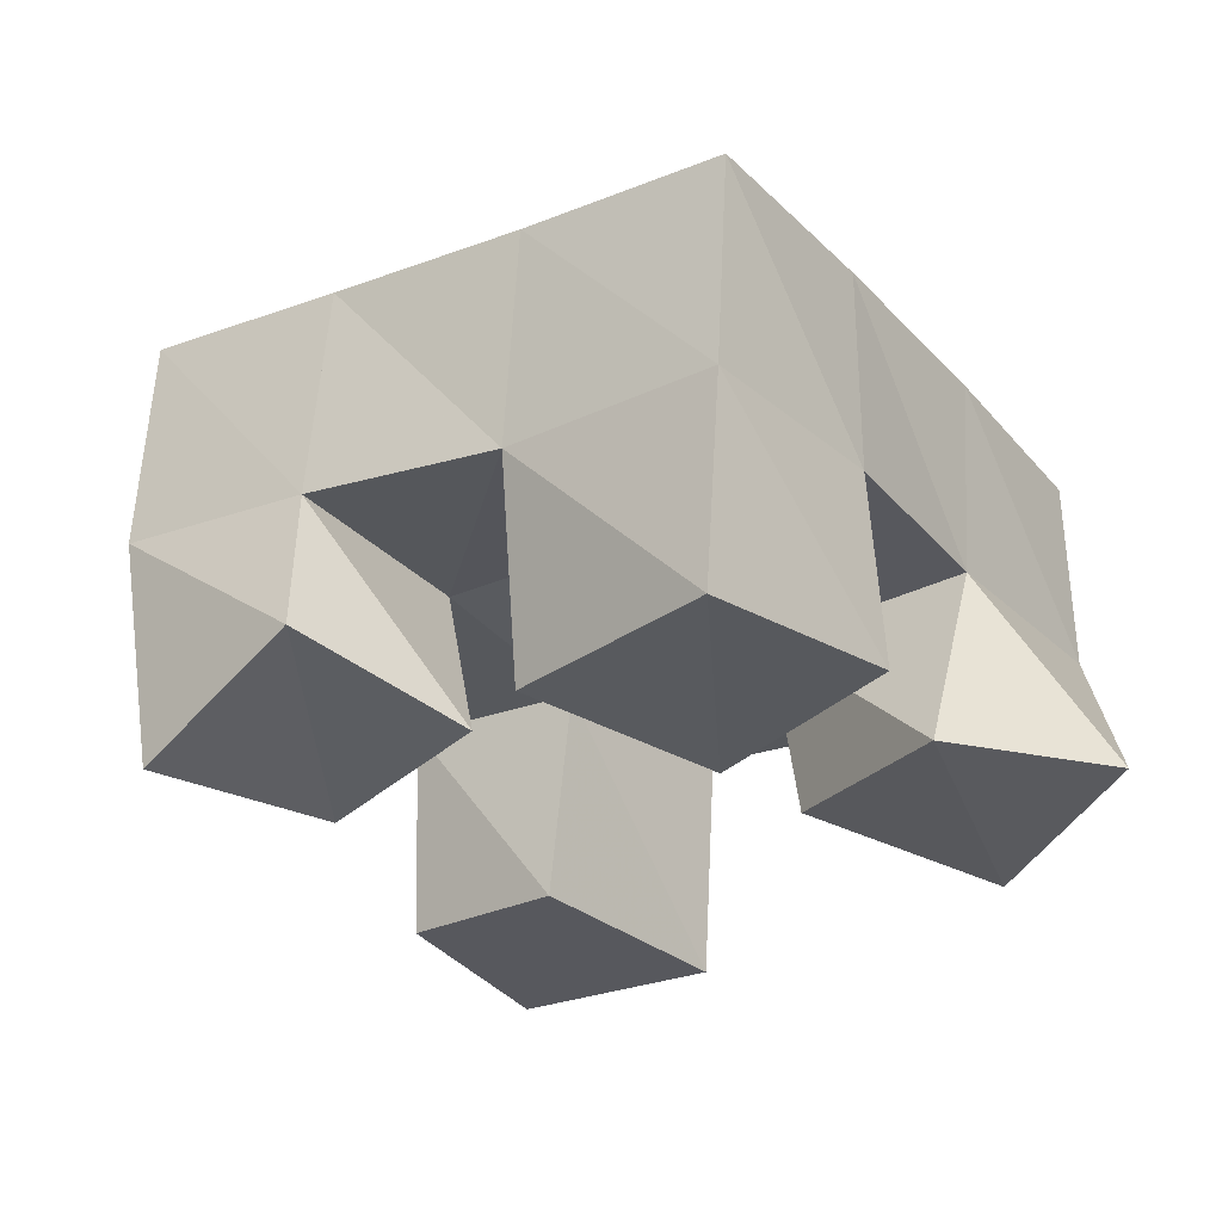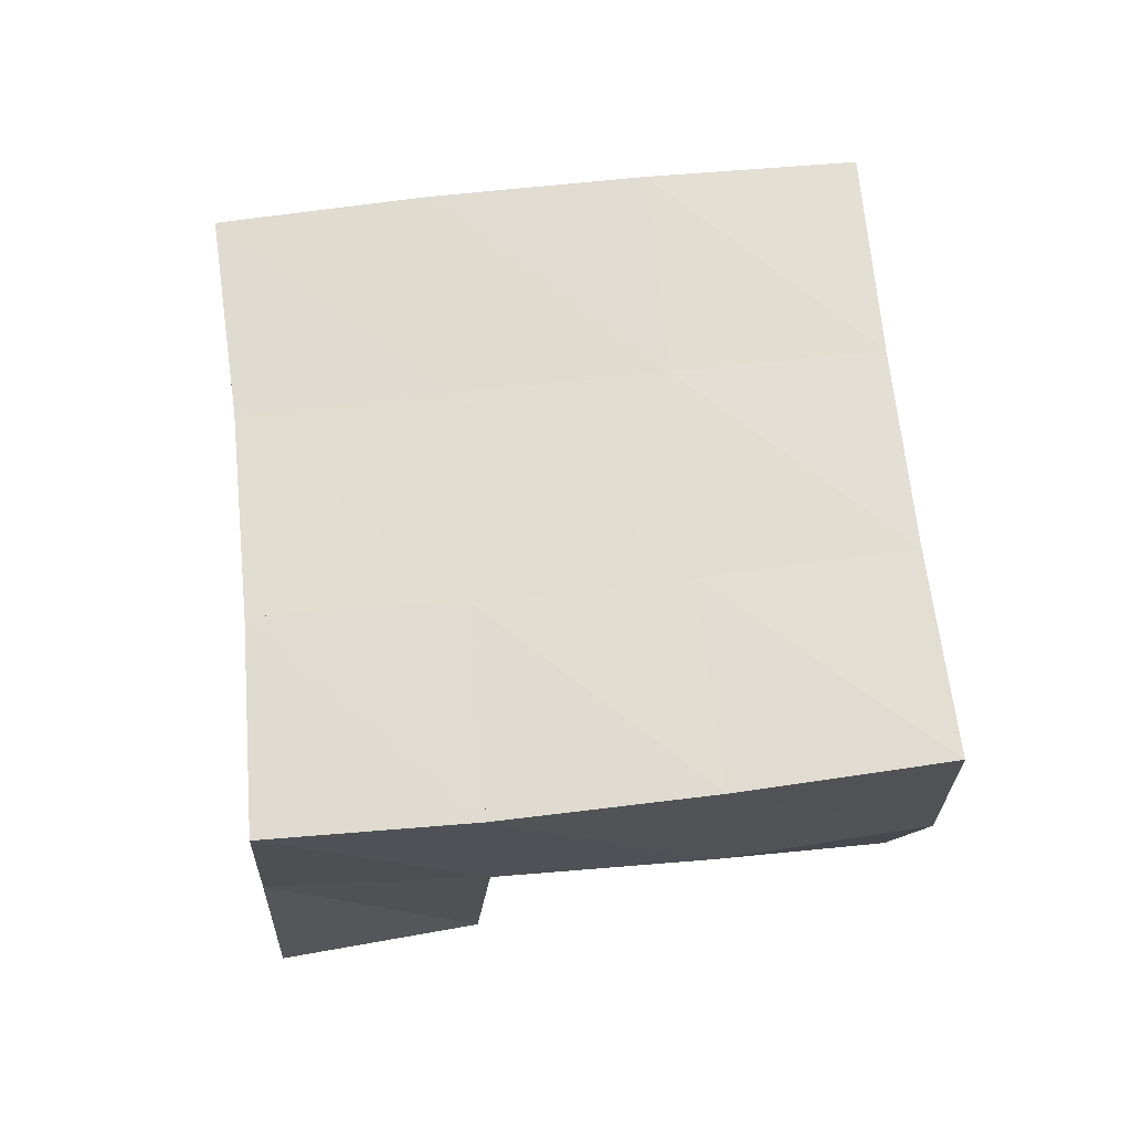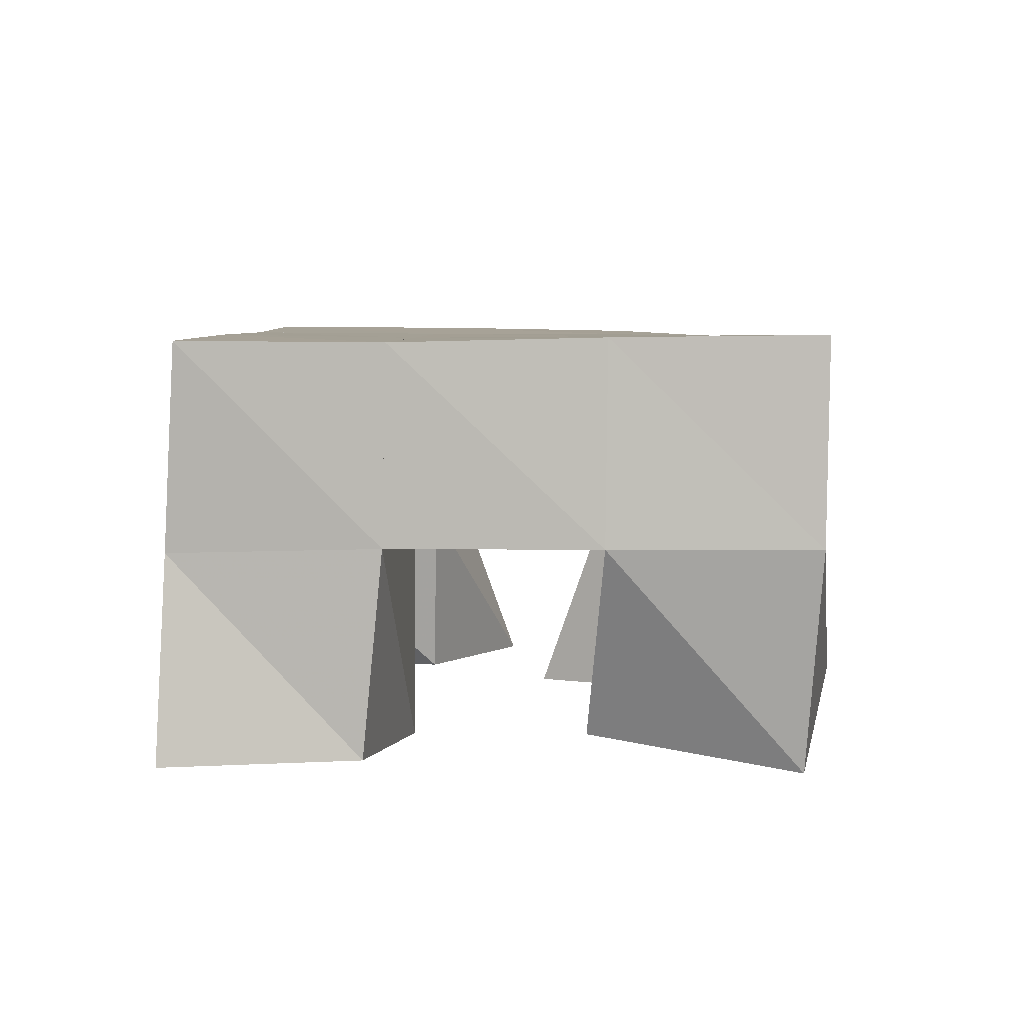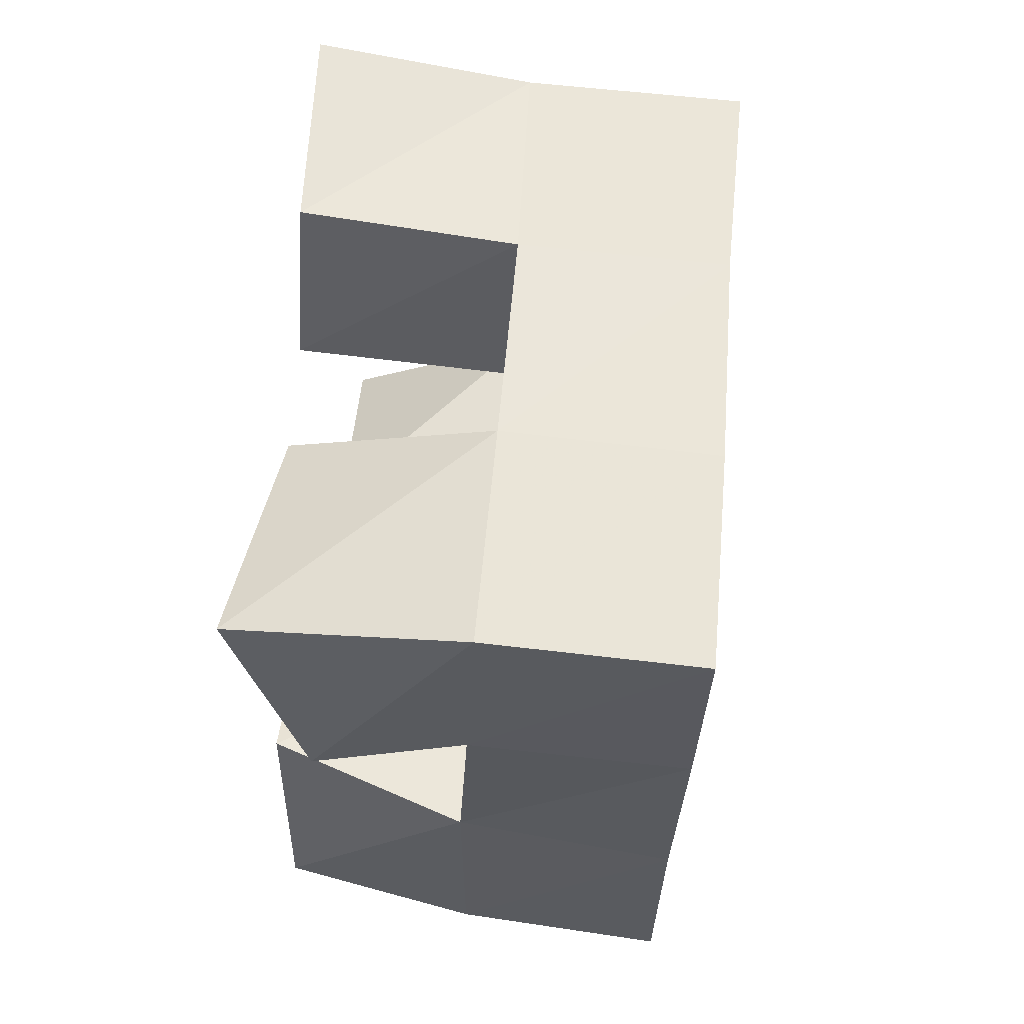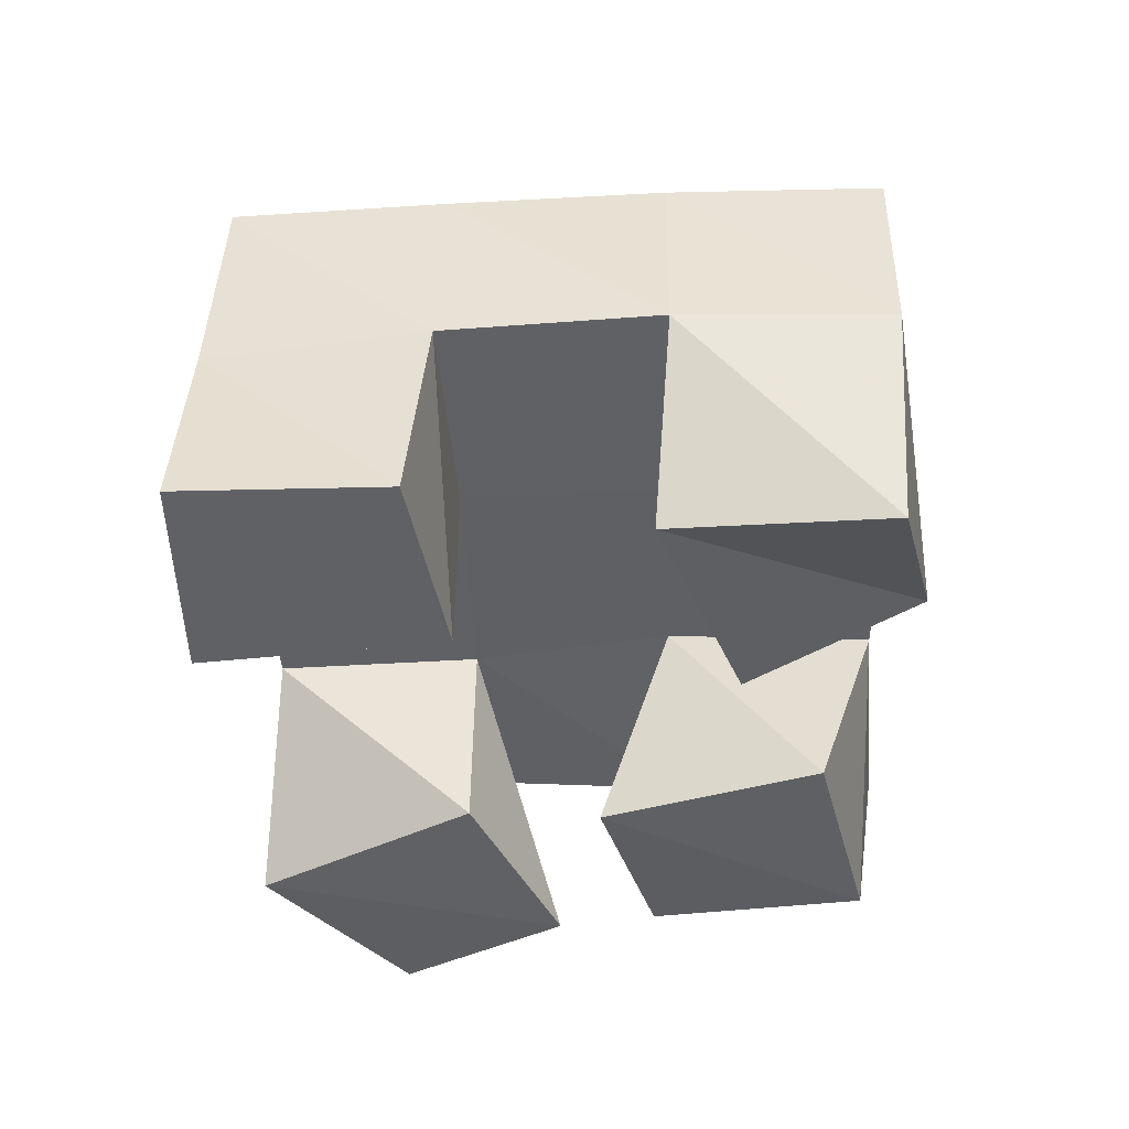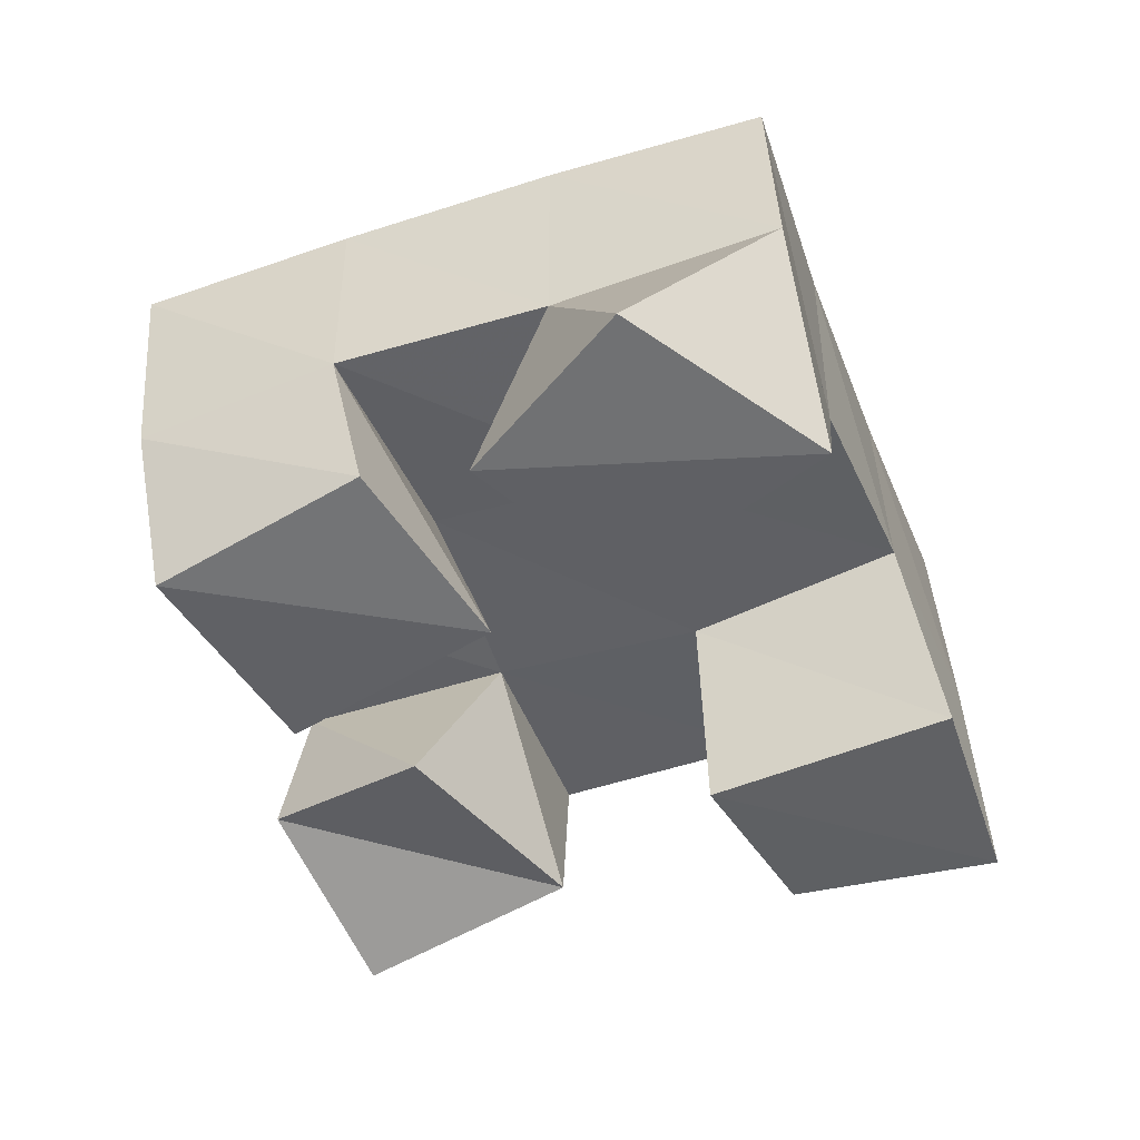
<metadata>
{"format":"obj","ext":"obj","renderer":"f3d","projection":"perspective","resolution":1024,"background":"white","views":[{"elev":-30.5,"azim":149.2,"up":"+Y"},{"elev":72.3,"azim":19.0,"up":"+Y"},{"elev":8.7,"azim":29.1,"up":"+Y"},{"elev":32.6,"azim":96.1,"up":"+Z"},{"elev":-43.5,"azim":28.0,"up":"+Y"},{"elev":-49.1,"azim":-135.4,"up":"+Y"}]}
</metadata>
<code>
v 2.287 0.1037 -0.1184
v 2.268 0.1494 -0.08608
v 2.333 0.1 -0.1132
v 2.317 0.1476 -0.1076
v 2.278 0.1 -0.06473
v 2.293 0.1466 -0.04228
v 2.334 0.1034 -0.06682
v 2.337 0.1468 -0.062
v 2.409 0.1066 -0.05825
v 2.404 0.1512 -0.03635
v 2.453 0.1165 -0.06252
v 2.45 0.151 -0.05772
v 2.414 0.107 -0.004567
v 2.426 0.1554 0.009321
v 2.465 0.1002 -0.01972
v 2.471 0.1555 -0.01445
v 2.308 0.1006 0.01141
v 2.311 0.152 0.002288
v 2.363 0.1 -0.00871
v 2.36 0.1498 -0.01367
v 2.331 0.1023 0.05745
v 2.329 0.1525 0.04895
v 2.374 0.1043 0.03394
v 2.378 0.1547 0.03013
v 2.353 0.1042 -0.1259
v 2.36 0.1456 -0.1308
v 2.403 0.1 -0.1383
v 2.406 0.1445 -0.1477
v 2.362 0.1 -0.07904
v 2.381 0.1513 -0.08116
v 2.415 0.1 -0.08833
v 2.426 0.1461 -0.1001
v 2.27 0.1958 -0.08689
v 2.315 0.1957 -0.1096
v 2.292 0.1977 -0.04304
v 2.337 0.1976 -0.06414
v 2.312 0.2007 0.001175
v 2.357 0.2002 -0.01821
v 2.331 0.2029 0.04742
v 2.378 0.2029 0.02732
v 2.36 0.195 -0.131
v 2.381 0.1977 -0.08506
v 2.402 0.2009 -0.03939
v 2.424 0.2043 0.005065
v 2.406 0.1921 -0.1523
v 2.427 0.1961 -0.1069
v 2.448 0.2009 -0.06214
v 2.47 0.205 -0.01824
f 1 2 4
f 3 1 4
f 2 6 8
f 4 2 8
f 6 5 7
f 8 6 7
f 5 1 3
f 7 5 3
f 8 7 3
f 4 8 3
f 2 1 5
f 6 2 5
f 9 10 12
f 11 9 12
f 10 14 16
f 12 10 16
f 14 13 15
f 16 14 15
f 13 9 11
f 15 13 11
f 16 15 11
f 12 16 11
f 10 9 13
f 14 10 13
f 17 18 20
f 19 17 20
f 18 22 24
f 20 18 24
f 22 21 23
f 24 22 23
f 21 17 19
f 23 21 19
f 24 23 19
f 20 24 19
f 18 17 21
f 22 18 21
f 25 26 28
f 27 25 28
f 26 30 32
f 28 26 32
f 30 29 31
f 32 30 31
f 29 25 27
f 31 29 27
f 32 31 27
f 28 32 27
f 26 25 29
f 30 26 29
f 2 33 34
f 4 2 34
f 33 35 36
f 34 33 36
f 35 6 8
f 36 35 8
f 6 2 4
f 8 6 4
f 36 8 4
f 34 36 4
f 33 2 6
f 35 33 6
f 6 35 36
f 8 6 36
f 35 37 38
f 36 35 38
f 37 18 20
f 38 37 20
f 18 6 8
f 20 18 8
f 38 20 8
f 36 38 8
f 35 6 18
f 37 35 18
f 18 37 38
f 20 18 38
f 37 39 40
f 38 37 40
f 39 22 24
f 40 39 24
f 22 18 20
f 24 22 20
f 40 24 20
f 38 40 20
f 37 18 22
f 39 37 22
f 4 34 41
f 26 4 41
f 34 36 42
f 41 34 42
f 36 8 30
f 42 36 30
f 8 4 26
f 30 8 26
f 42 30 26
f 41 42 26
f 34 4 8
f 36 34 8
f 8 36 42
f 30 8 42
f 36 38 43
f 42 36 43
f 38 20 10
f 43 38 10
f 20 8 30
f 10 20 30
f 43 10 30
f 42 43 30
f 36 8 20
f 38 36 20
f 20 38 43
f 10 20 43
f 38 40 44
f 43 38 44
f 40 24 14
f 44 40 14
f 24 20 10
f 14 24 10
f 44 14 10
f 43 44 10
f 38 20 24
f 40 38 24
f 26 41 45
f 28 26 45
f 41 42 46
f 45 41 46
f 42 30 32
f 46 42 32
f 30 26 28
f 32 30 28
f 46 32 28
f 45 46 28
f 41 26 30
f 42 41 30
f 30 42 46
f 32 30 46
f 42 43 47
f 46 42 47
f 43 10 12
f 47 43 12
f 10 30 32
f 12 10 32
f 47 12 32
f 46 47 32
f 42 30 10
f 43 42 10
f 10 43 47
f 12 10 47
f 43 44 48
f 47 43 48
f 44 14 16
f 48 44 16
f 14 10 12
f 16 14 12
f 48 16 12
f 47 48 12
f 43 10 14
f 44 43 14

</code>
